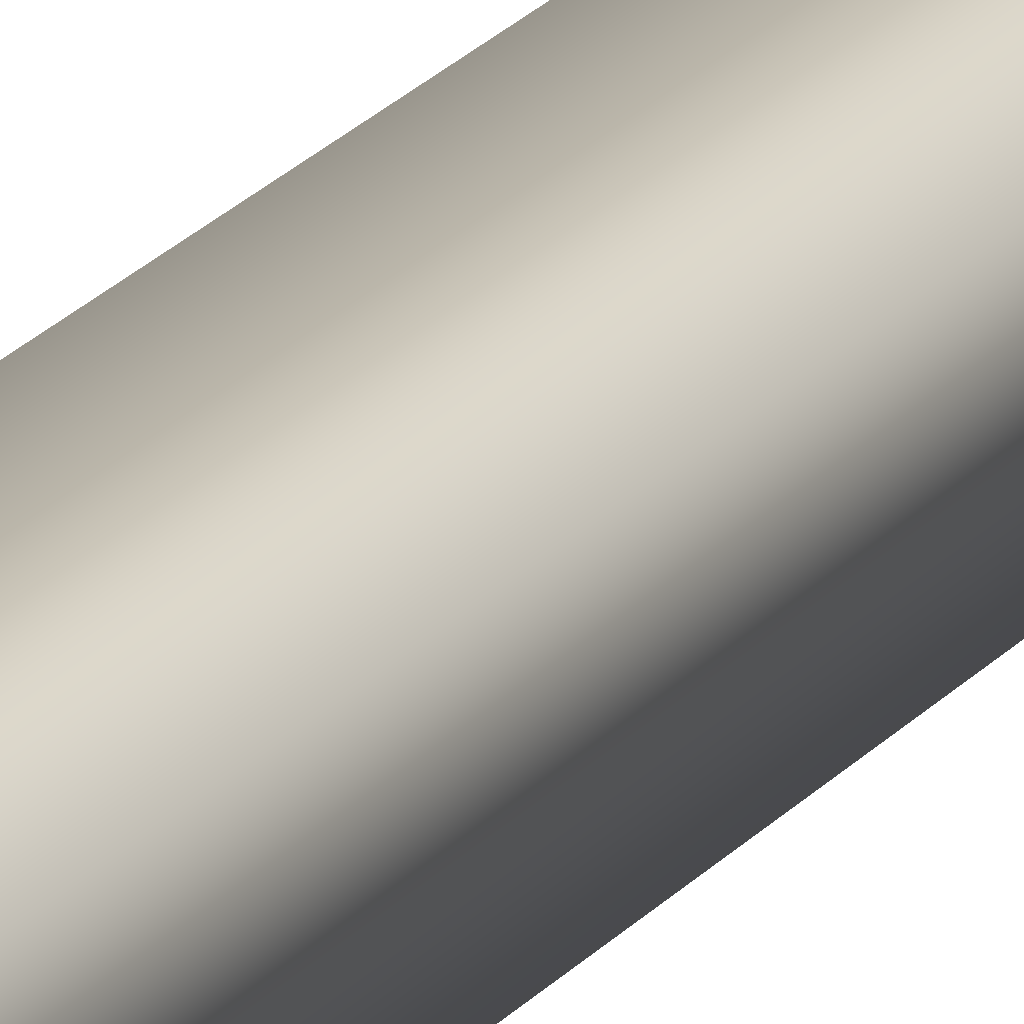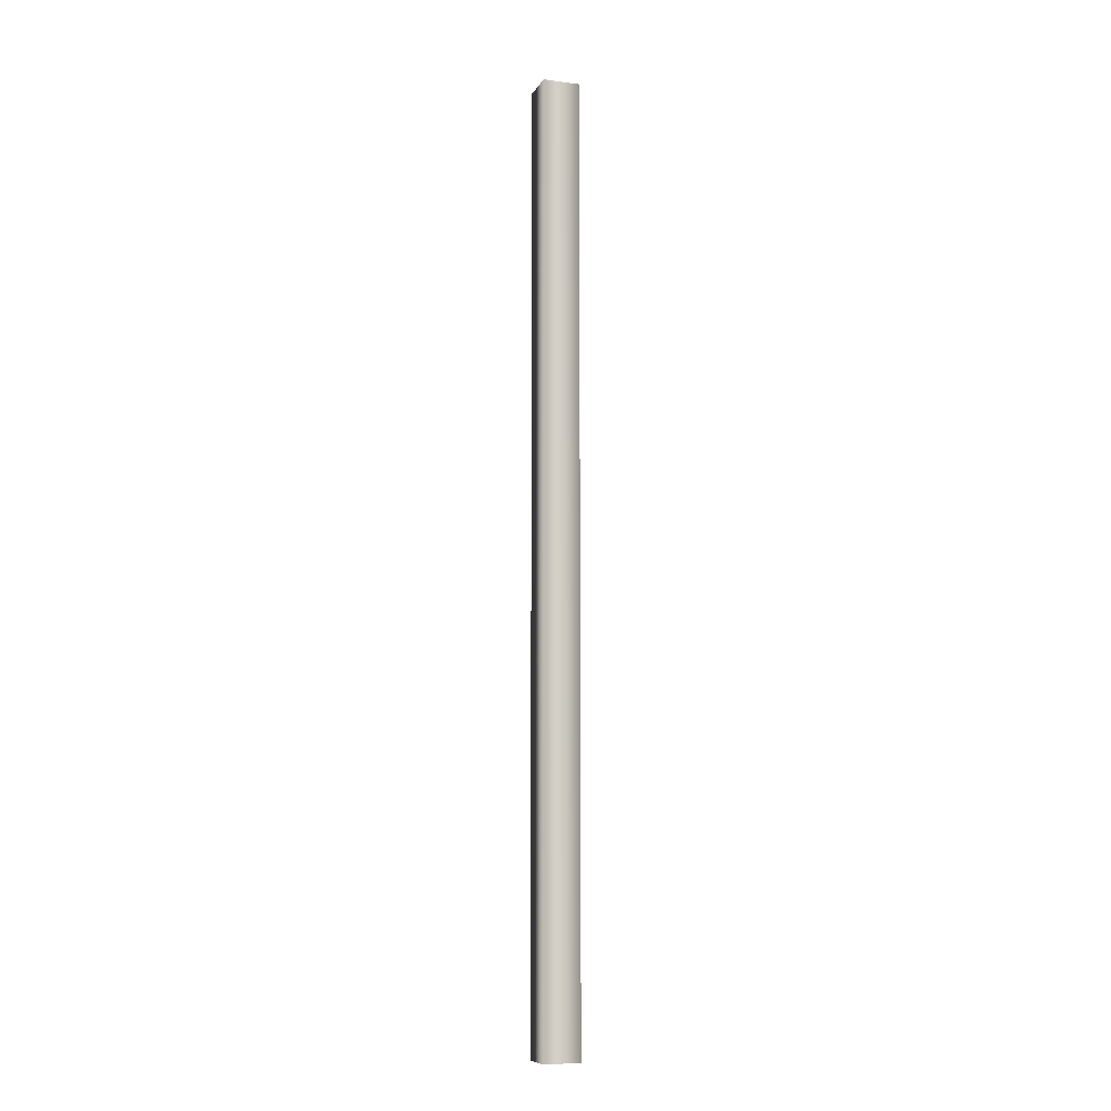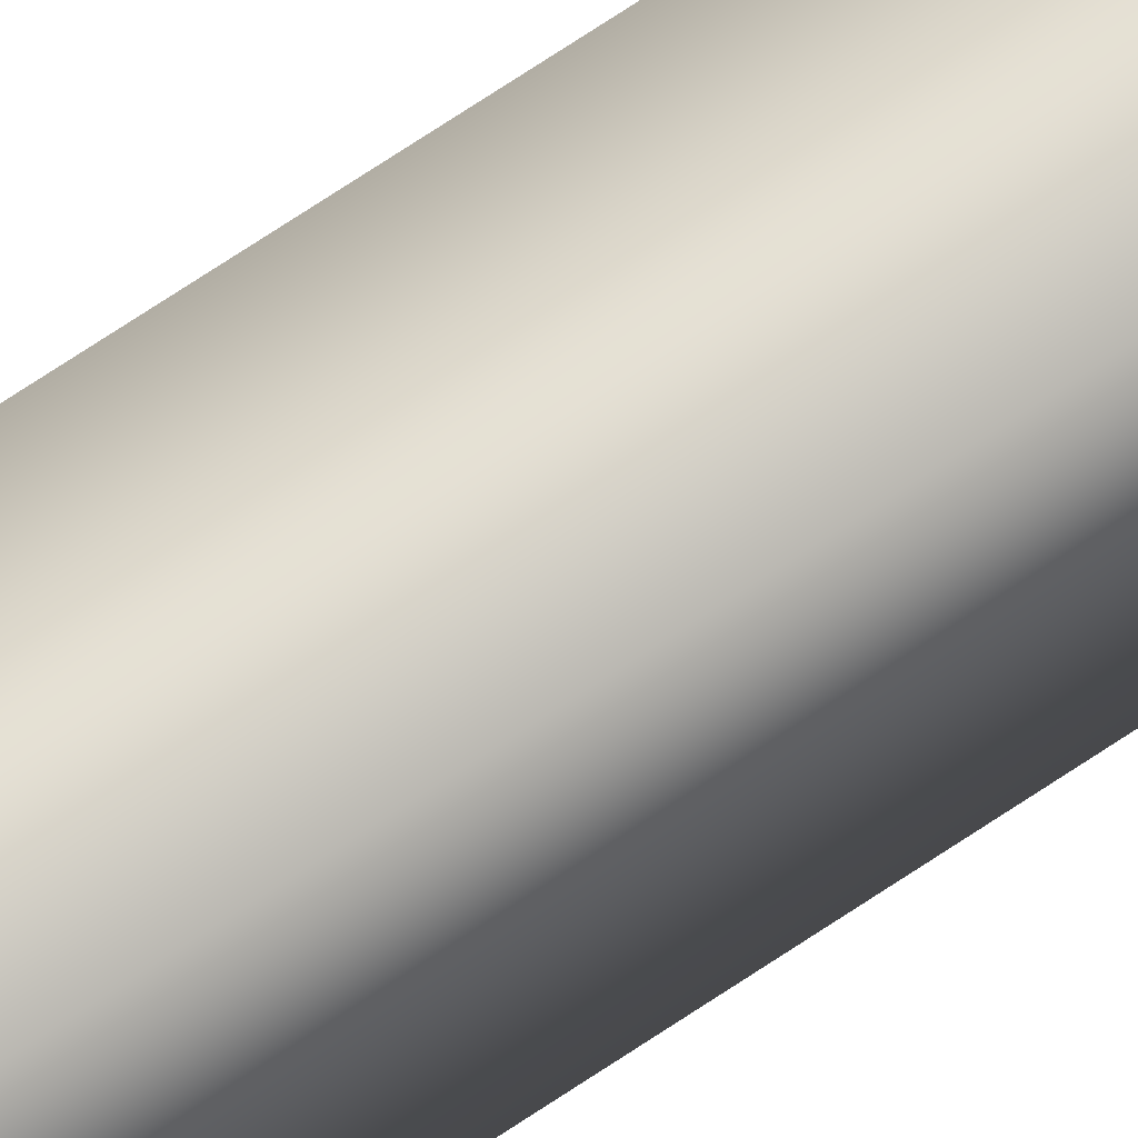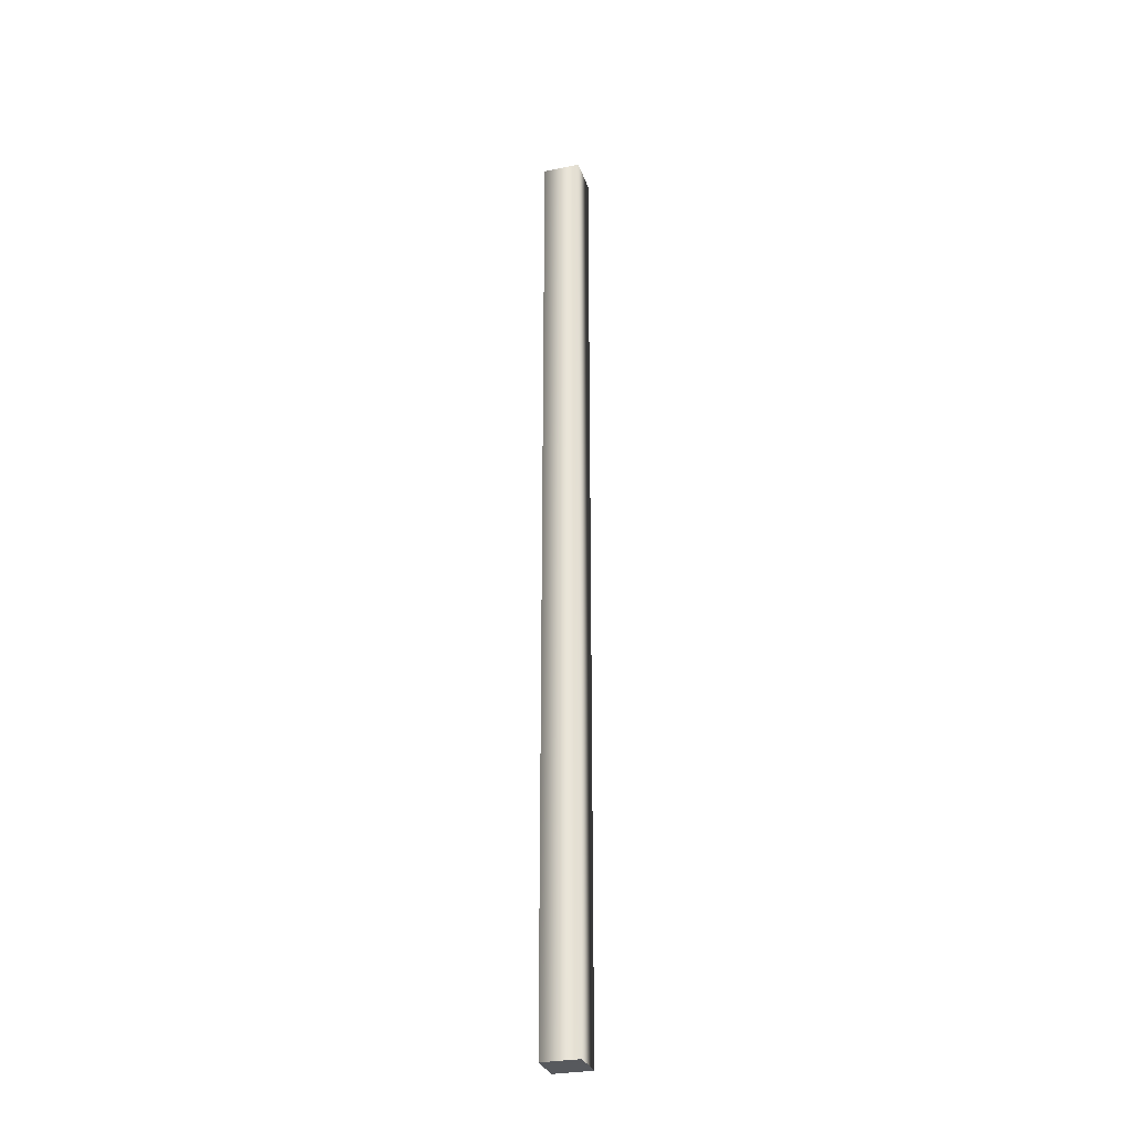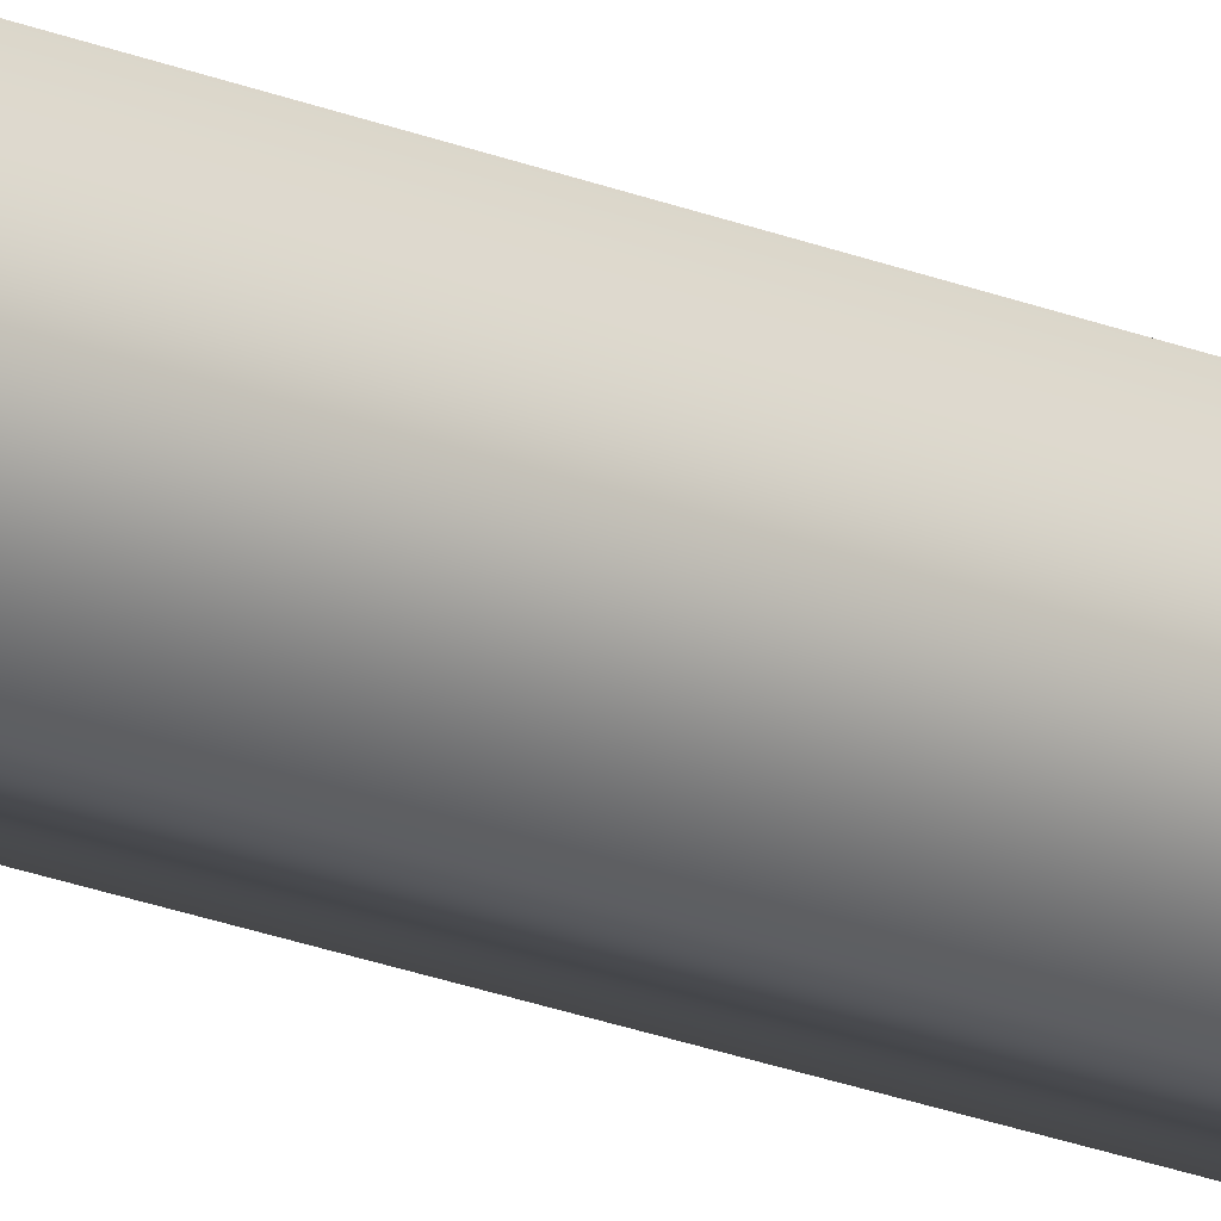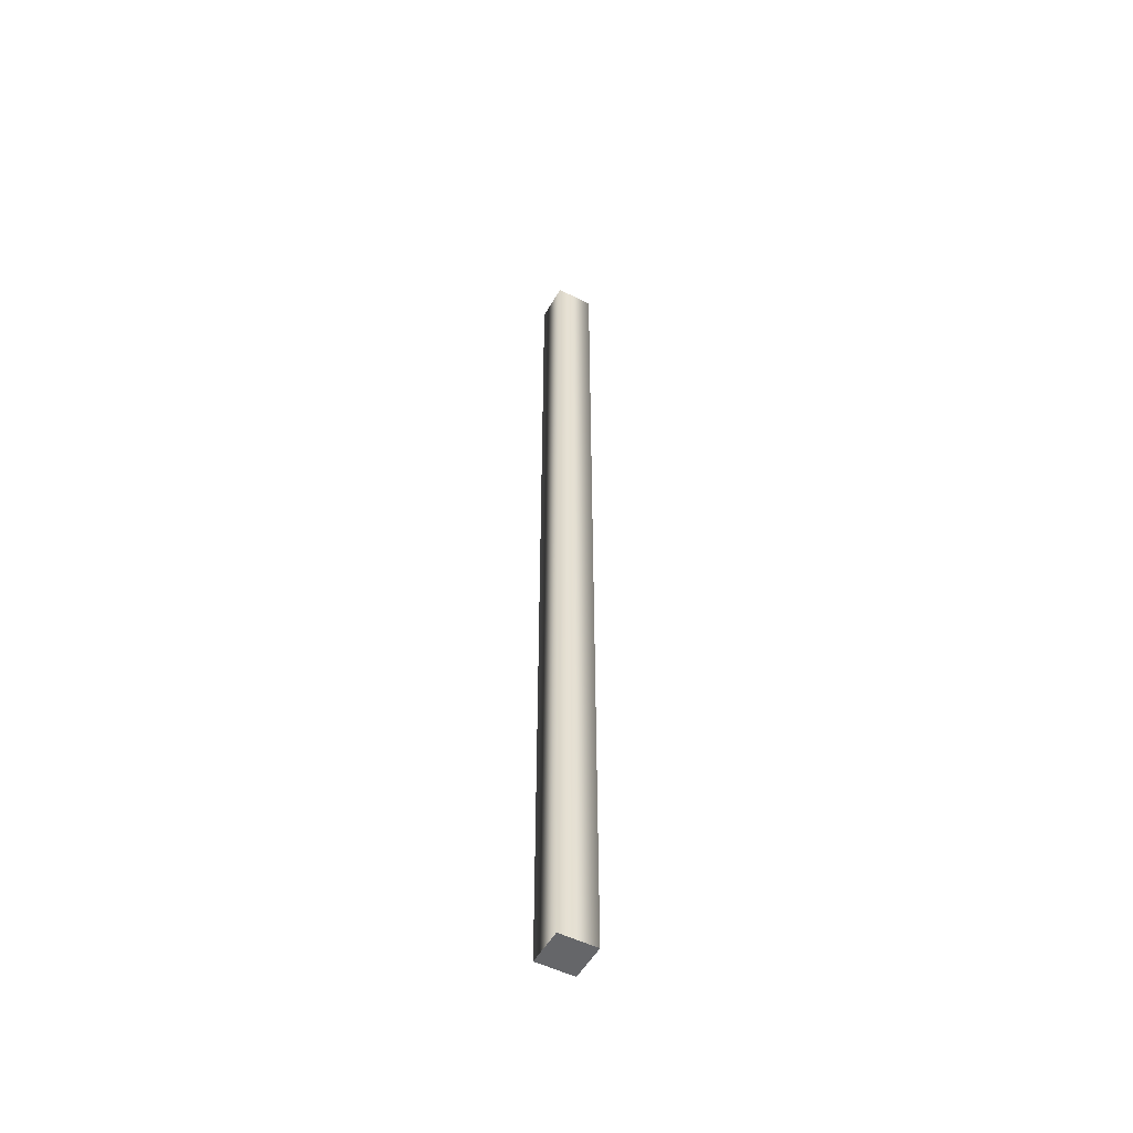
<metadata>
{"format":"obj","ext":"obj","renderer":"f3d","projection":"perspective","resolution":1024,"background":"white","views":[{"elev":17.6,"azim":-156.4,"up":"+Z"},{"elev":-9.1,"azim":57.3,"up":"+Y"},{"elev":69.5,"azim":55.9,"up":"+Z"},{"elev":-29.5,"azim":-177.3,"up":"+Y"},{"elev":-19.8,"azim":-128.4,"up":"+Z"},{"elev":-51.9,"azim":137.5,"up":"+Y"}]}
</metadata>
<code>
v -2012 2160 442.5
v -2012 3361 442.5
v -2000 2160 396.9
v -2000 3361 396.9
v -2046 2160 385.5
v -2046 3361 385.5
v -2057 2160 431.2
v -2057 3361 431.2
v -2012 2160 442.5
v -2012 3361 442.5
v -2012 2160 442.5
v -2000 2160 396.9
v -2046 2160 385.5
v -2057 2160 431.2
v -2012 3361 442.5
v -2000 3361 396.9
v -2046 3361 385.5
v -2057 3361 431.2
f 1 3 4 2
f 3 5 6 4
f 5 7 8 6
f 7 9 10 8
f 11 14 13
f 13 12 11
f 15 17 18
f 17 15 16

</code>
